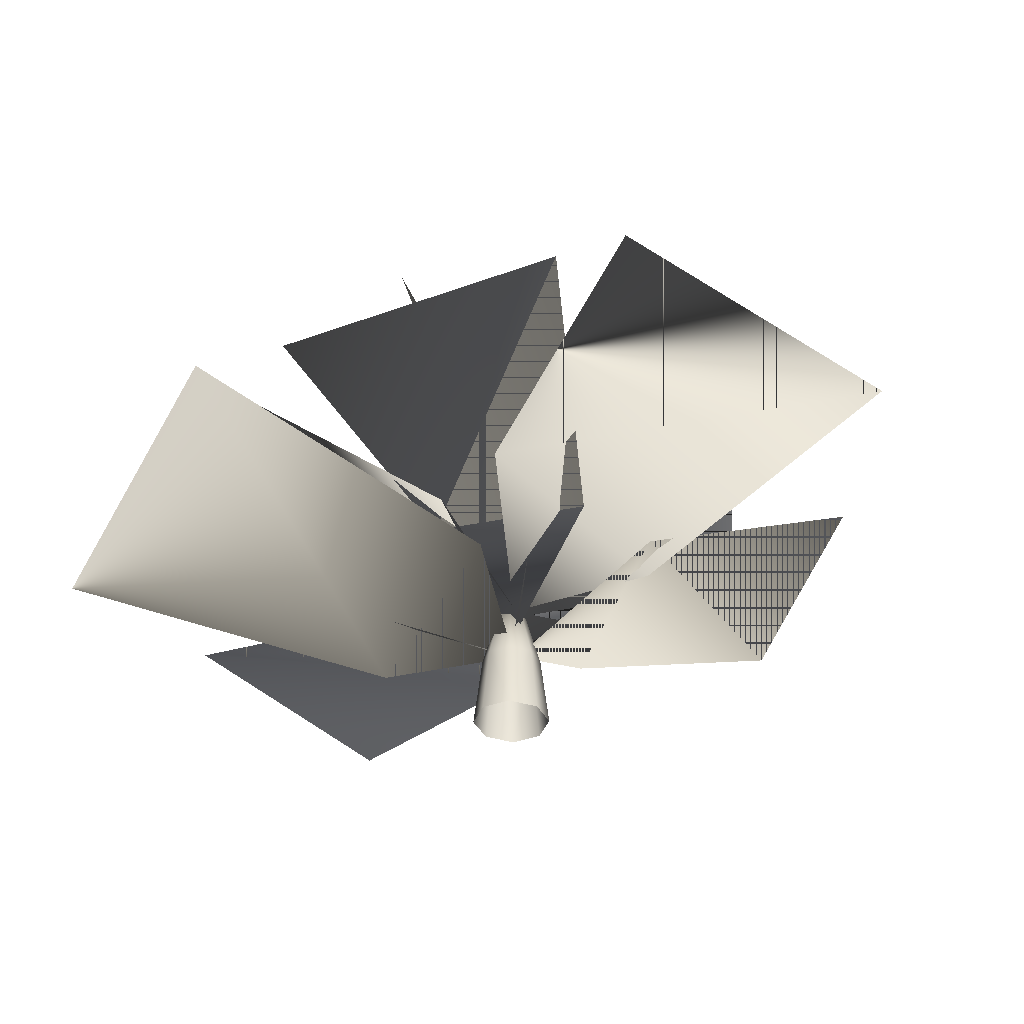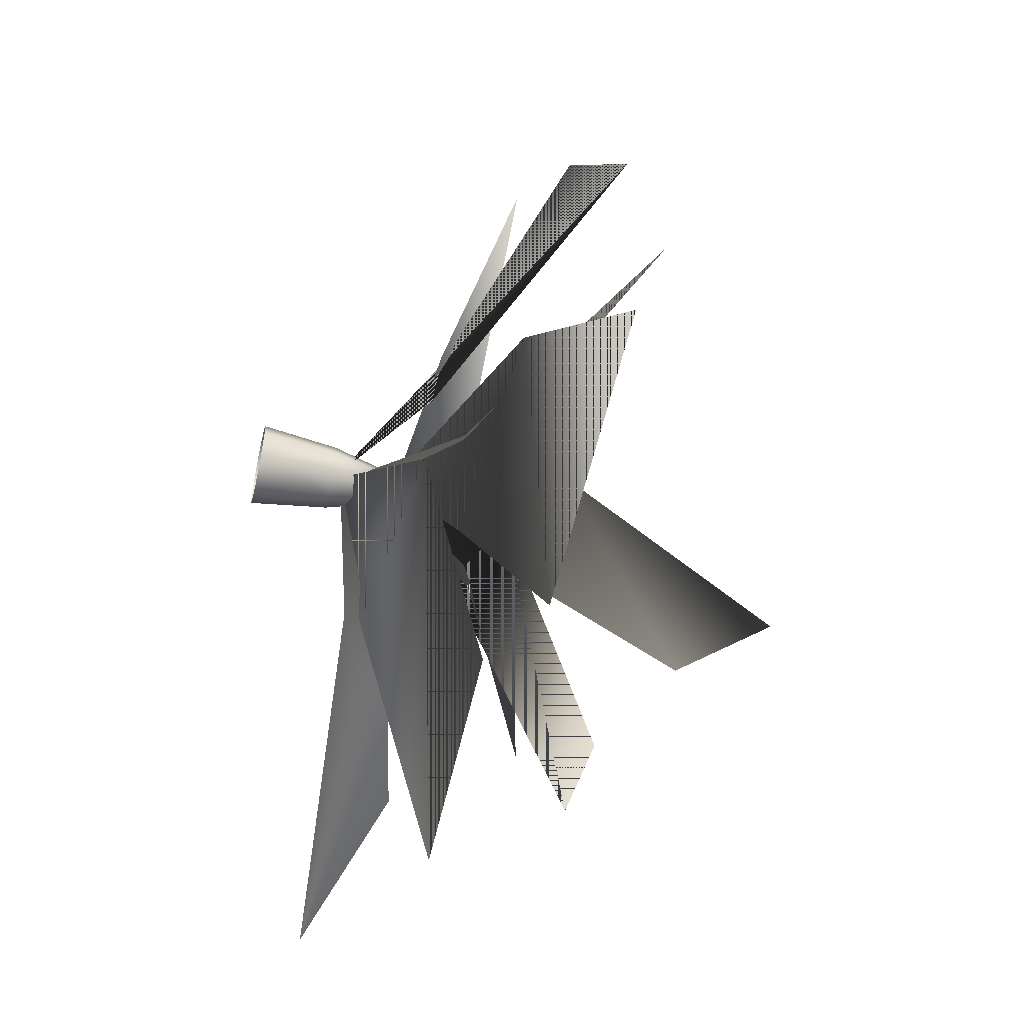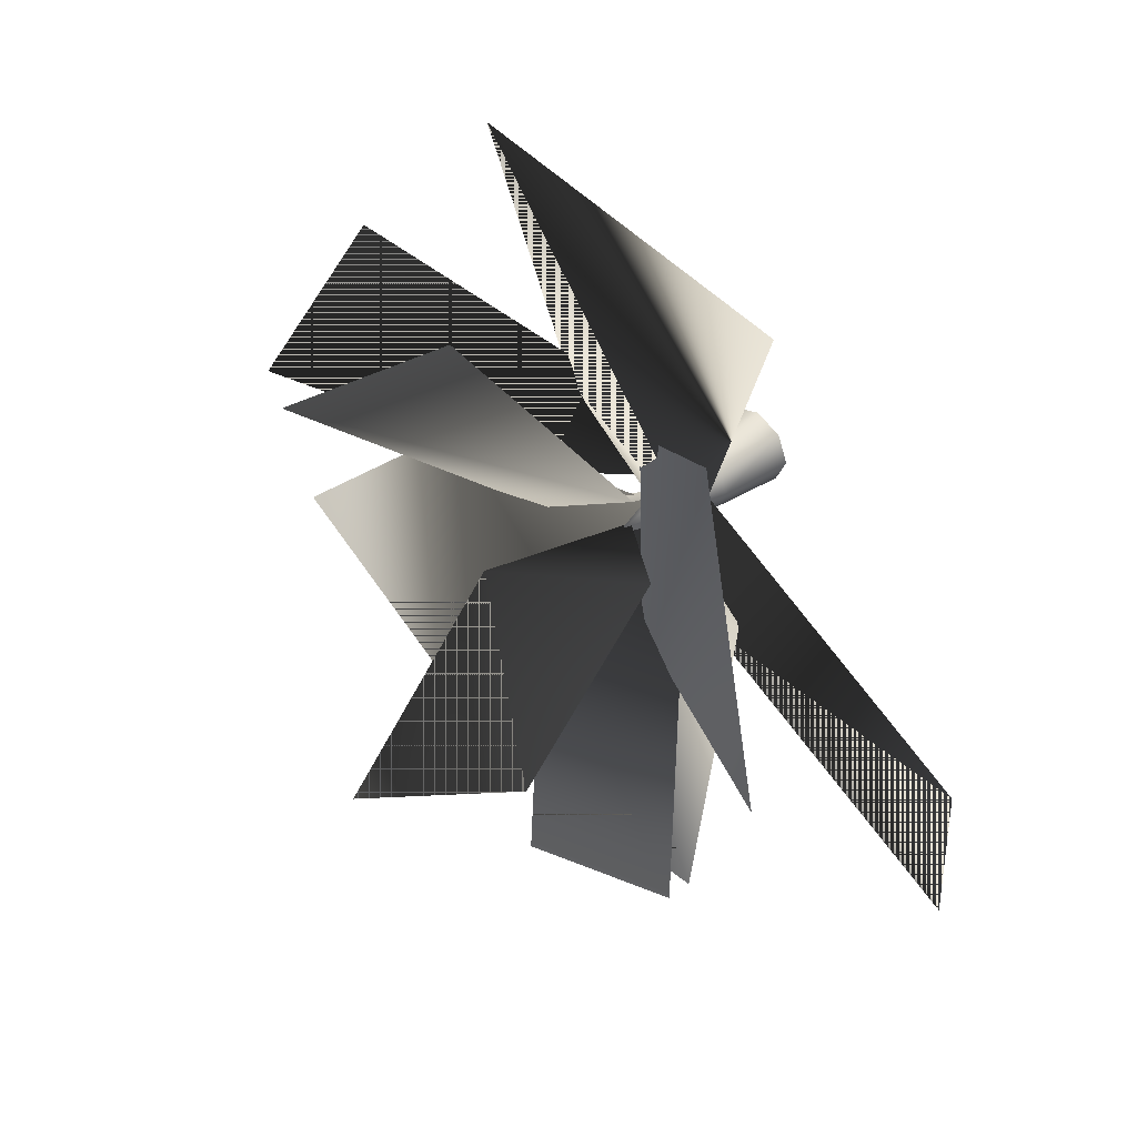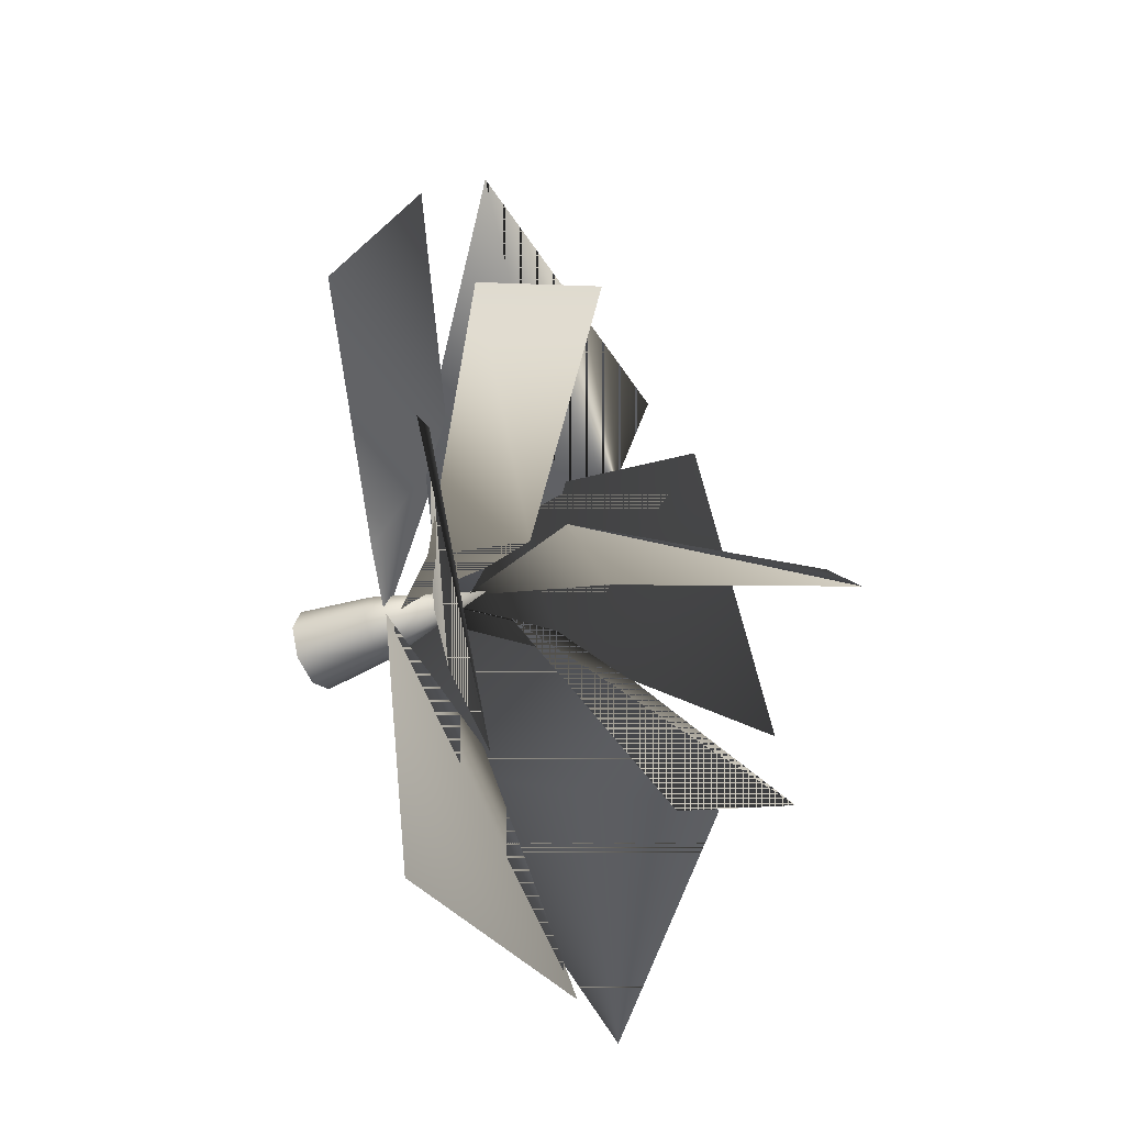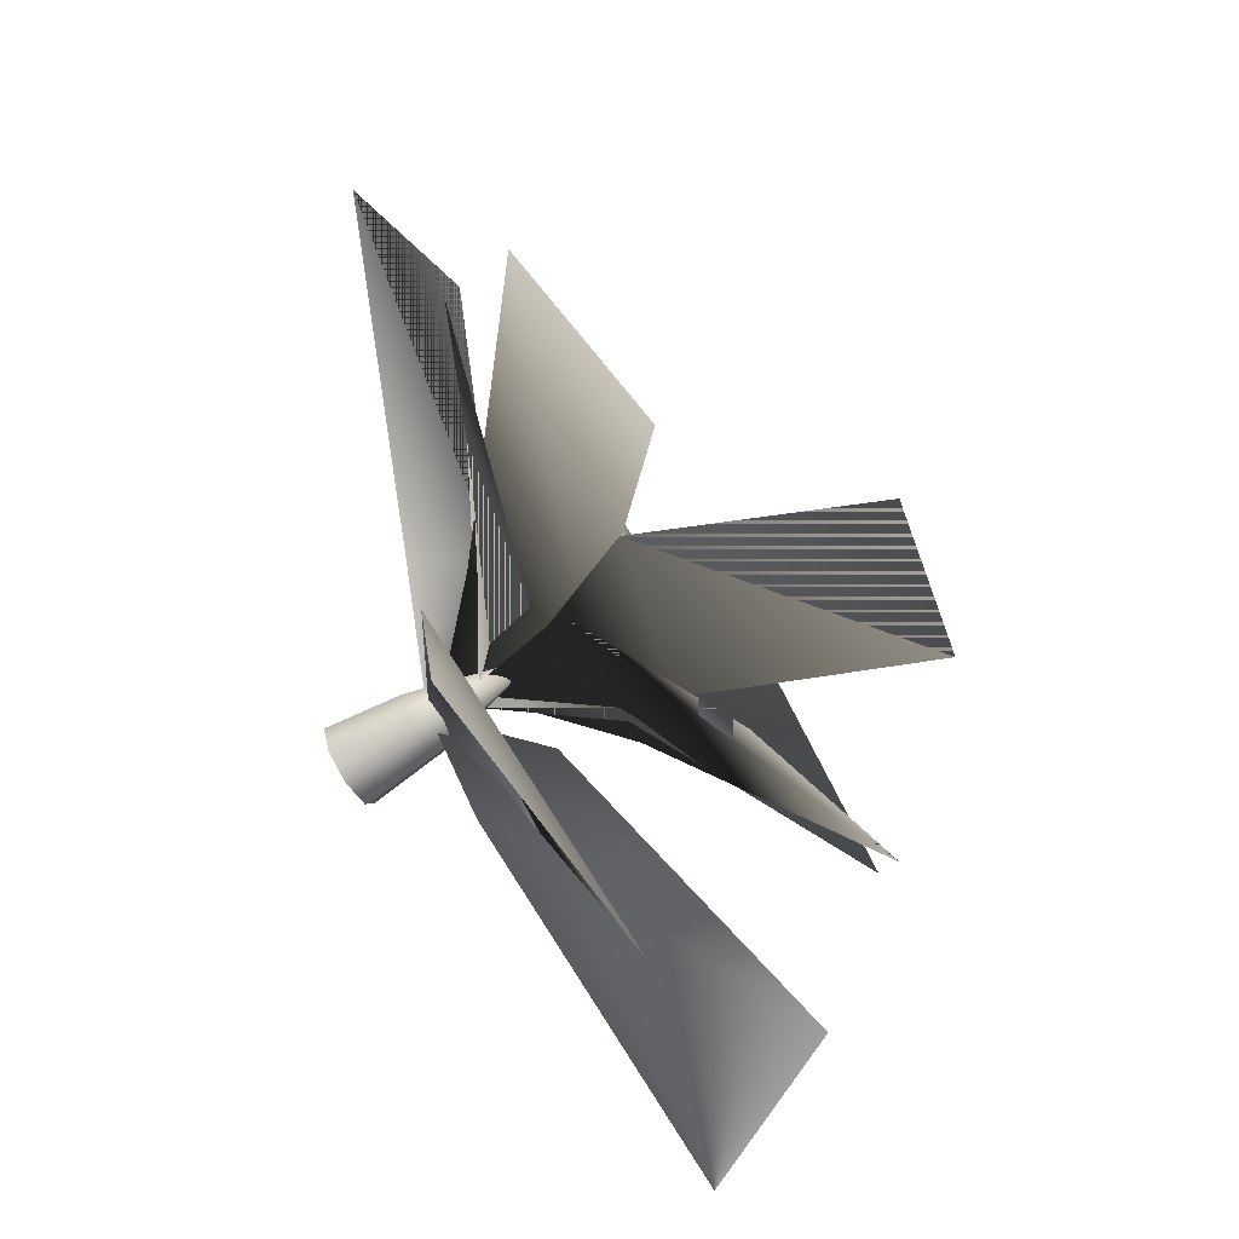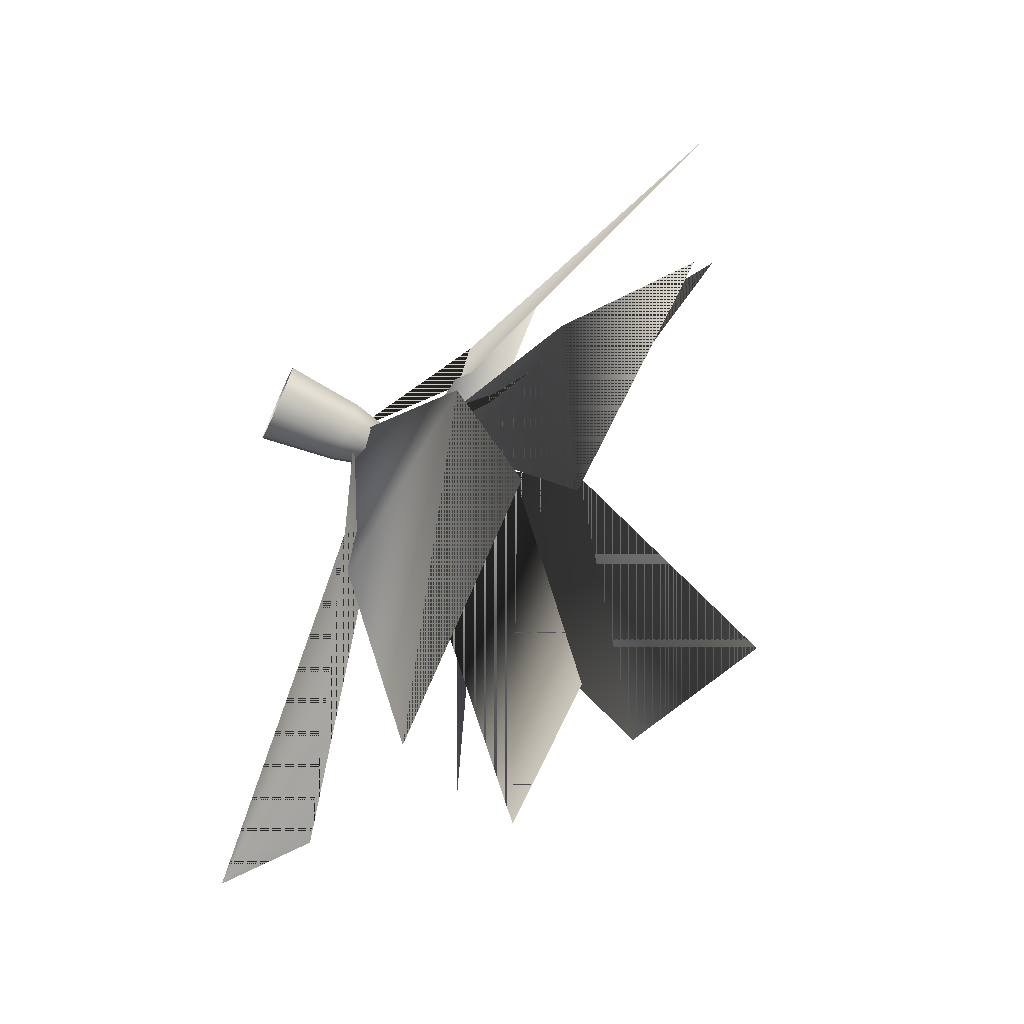
<metadata>
{"format":"obj","ext":"obj","renderer":"f3d","projection":"perspective","resolution":1024,"background":"white","views":[{"elev":-38.5,"azim":-42.9,"up":"+Y"},{"elev":-52.8,"azim":77.1,"up":"+Z"},{"elev":44.1,"azim":-133.5,"up":"+Z"},{"elev":-40.4,"azim":118.3,"up":"+Z"},{"elev":-71.0,"azim":121.5,"up":"+Z"},{"elev":-72.1,"azim":65.7,"up":"+Z"}]}
</metadata>
<code>
v -6.303 0.3168 1e-06
v -4.501 0.3168 4.226
v -4.948 11.76 1e-06
v -3.544 11.76 3.295
v -0.153 0.3168 5.976
v -0.153 11.76 4.66
v 4.196 0.3168 4.226
v 3.238 11.76 3.295
v 5.997 0.3168 1e-06
v 4.642 11.76 1e-06
v 4.196 0.3168 -4.226
v 3.238 11.76 -3.295
v -0.153 0.3168 -5.976
v -0.153 11.76 -4.66
v -4.501 0.3168 -4.226
v -3.544 11.76 -3.295
v -0.153 29.55 0
v 8.693 47.38 -1.502
v -17.67 40.2 9.798
v 0.2616 26.27 0.07752
v -30.37 75.33 4.899
v -1.152 81.39 -16.09
v 6.946 37.74 -13.49
v -18.33 34.2 2.723
v -0.4051 18.21 3.137
v -40.56 58.38 -22.16
v -8.37 54.63 -41.88
v -6.669 32.88 13.03
v 16.07 29.35 -5.538
v -0.8175 13.35 0.5041
v 45.73 53.52 9.727
v 7.937 52.86 43.95
v -12.15 36.08 -5.804
v -4.276 29.45 21.61
v -0.358 16.39 0.7223
v -33.93 47.76 46.4
v -49.07 52.28 -1.979
v -19.76 34.34 17.26
v 13.18 25.93 18.76
v -0.1777 21.63 0.7383
v 16.91 37.47 67.09
v -35.75 38.83 62.86
v 27.61 35.94 6.37
v 10.58 29.96 -21.62
v 0.1676 20.69 0.4974
v 18.46 41.49 -45.15
v 48.59 47.18 -13.88
v 7.637 26.81 24.71
v 21.19 23.39 -5.496
v 0.4585 12.81 0.7314
v 63.65 42.57 -0.3599
v 39.93 40.66 39.65
v -7.89 16.51 -22.61
v -15.36 22.9 9.125
v 0.3294 13.04 0.1403
v -67.59 34.04 1.808
v -58.44 19.93 -41.61
v 16.74 23.45 -14.08
v -16.36 20.03 -13.91
v -0.1874 12.81 0.2554
v -20.76 33.03 -57.93
v 21.67 31.55 -62.84
g lpalm2.tga
f 1 2 3
f 3 2 4
f 2 5 6
f 4 2 6
f 5 7 6
f 6 7 8
f 7 9 10
f 8 7 10
f 9 11 10
f 10 11 12
f 11 13 14
f 12 11 14
f 13 15 14
f 14 15 16
f 15 1 3
f 16 15 3
f 3 4 17
f 4 6 17
f 6 8 17
f 8 10 17
f 10 12 17
f 12 14 17
f 14 16 17
f 16 3 17
f 18 19 20
f 20 19 18
f 21 19 18
f 18 19 21
f 21 18 22
f 22 18 21
f 23 24 25
f 25 24 23
f 26 24 23
f 23 24 26
f 26 23 27
f 27 23 26
f 28 29 30
f 30 29 28
f 31 29 28
f 28 29 31
f 31 28 32
f 32 28 31
f 33 34 35
f 35 34 33
f 36 34 33
f 33 34 36
f 36 33 37
f 37 33 36
f 38 39 40
f 40 39 38
f 41 39 38
f 38 39 41
f 41 38 42
f 42 38 41
f 43 44 45
f 45 44 43
f 46 44 43
f 43 44 46
f 46 43 47
f 47 43 46
f 48 49 50
f 50 49 48
f 51 49 48
f 48 49 51
f 51 48 52
f 52 48 51
f 53 54 55
f 55 54 53
f 56 54 53
f 53 54 56
f 56 53 57
f 57 53 56
f 58 59 60
f 60 59 58
f 61 59 58
f 58 59 61
f 61 58 62
f 62 58 61

</code>
